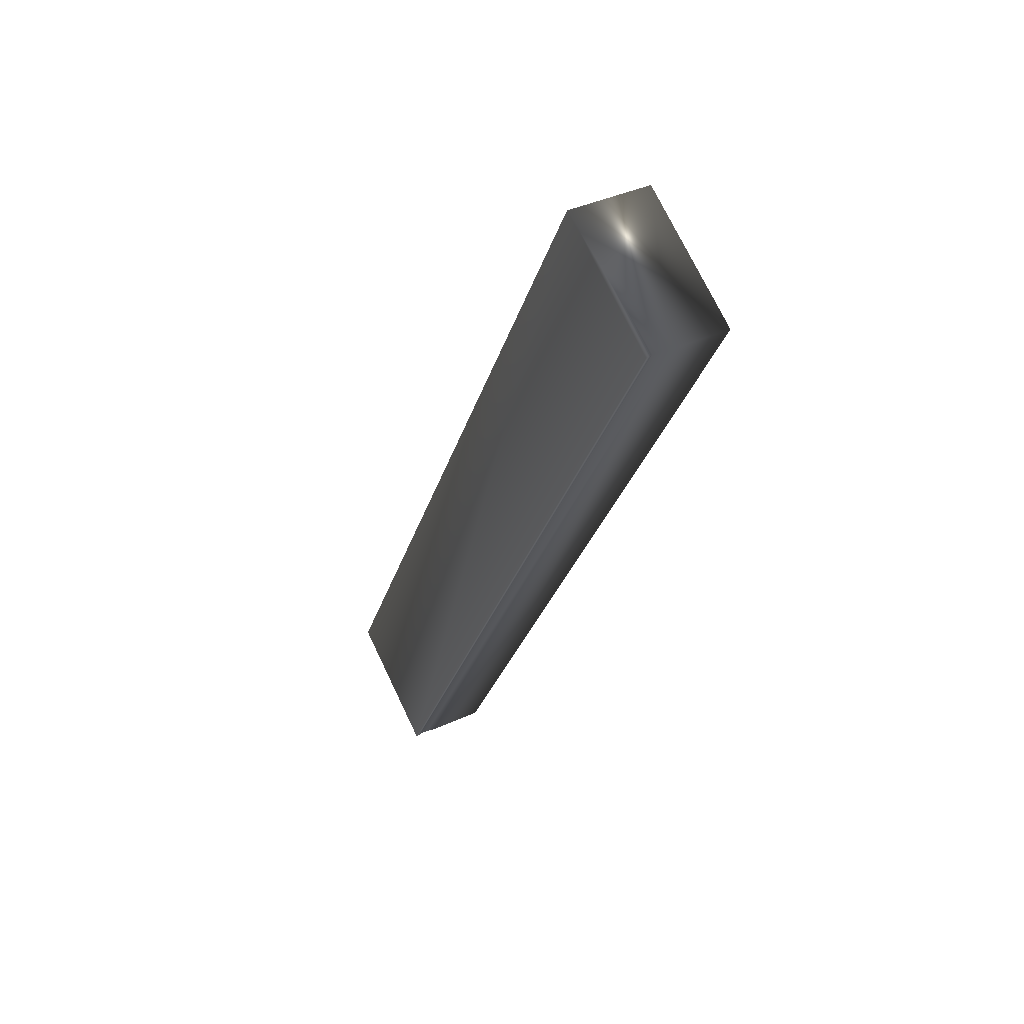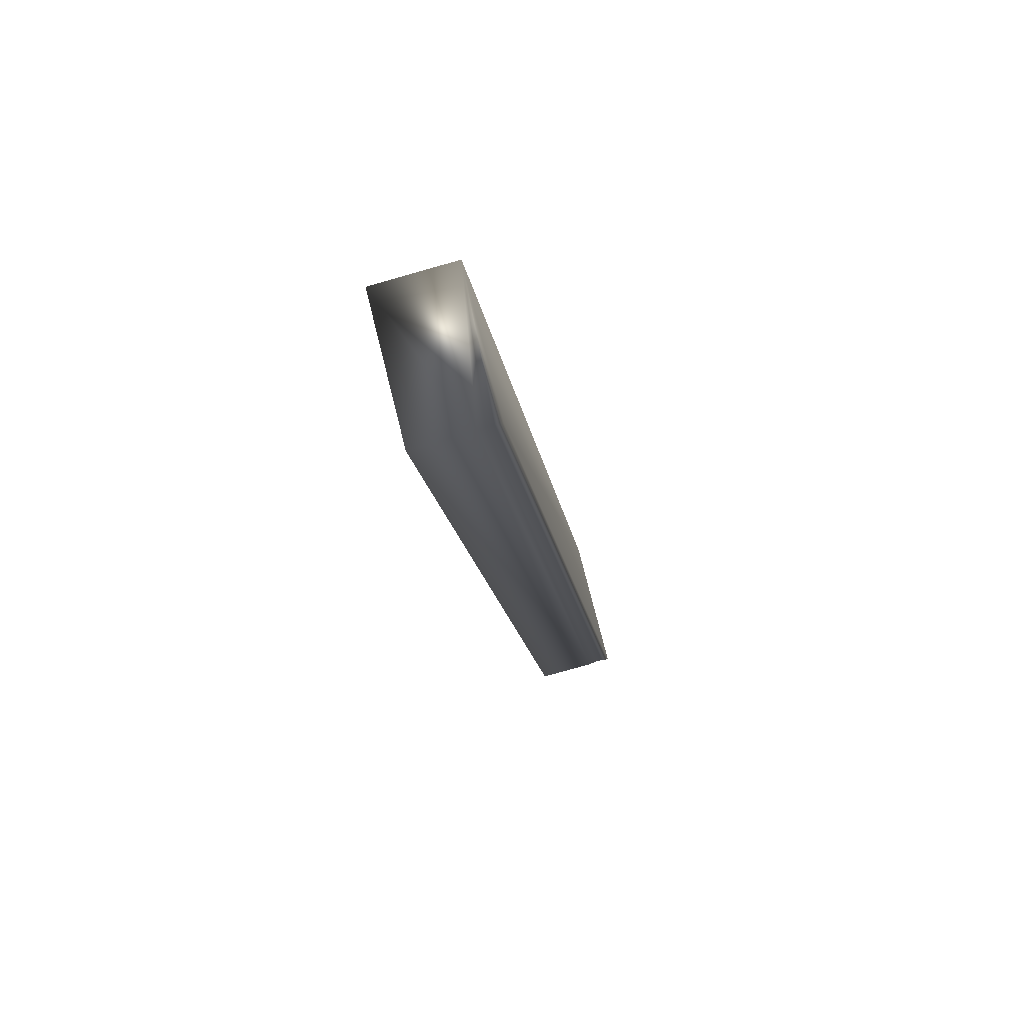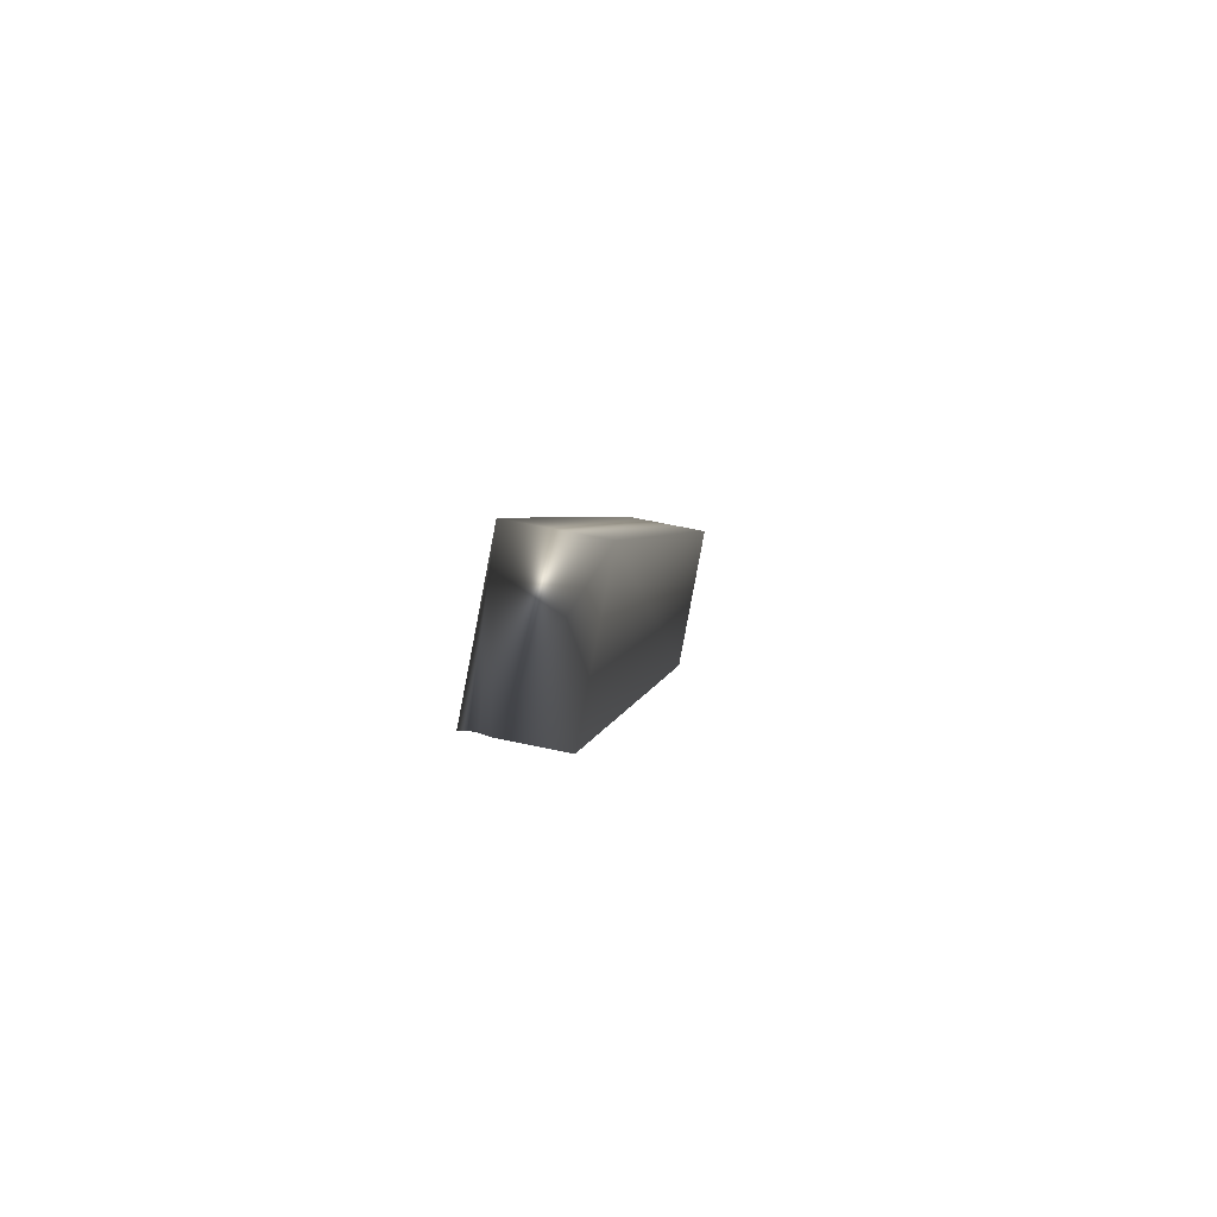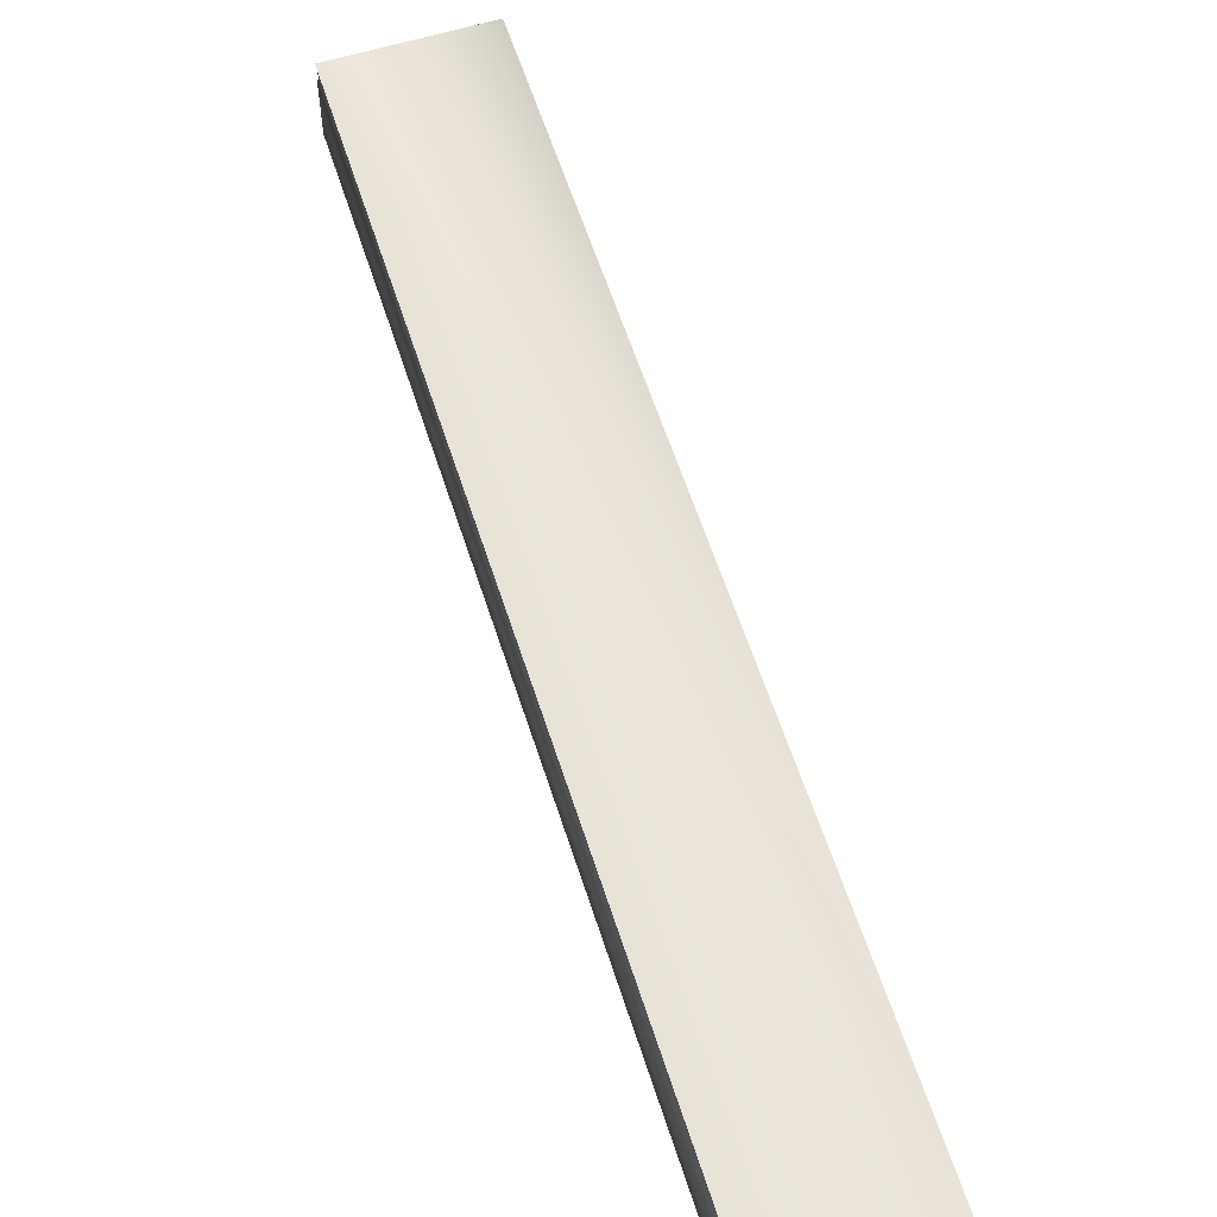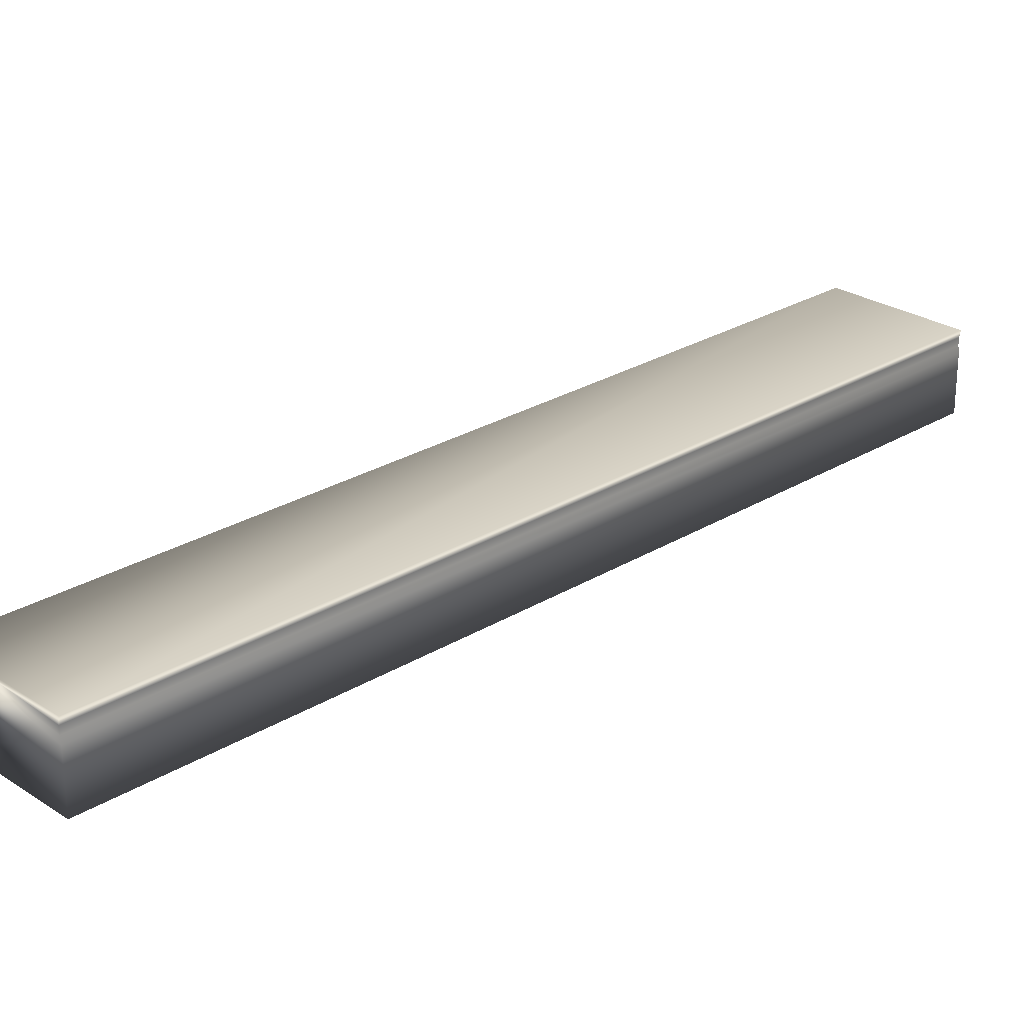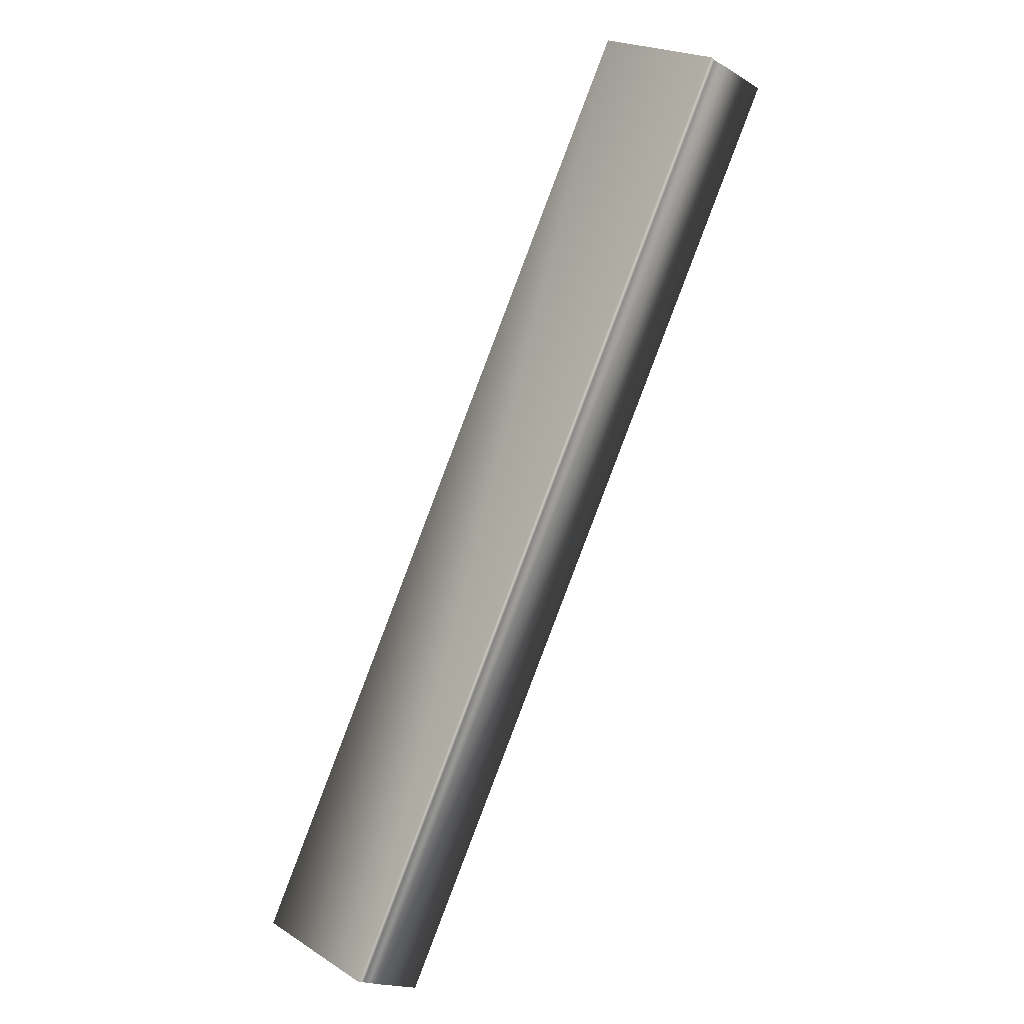
<metadata>
{"format":"obj","ext":"obj","renderer":"f3d","projection":"perspective","resolution":1024,"background":"white","views":[{"elev":40.5,"azim":-119.1,"up":"+Z"},{"elev":-78.0,"azim":105.8,"up":"+Z"},{"elev":64.7,"azim":-77.8,"up":"+Z"},{"elev":59.2,"azim":-45.6,"up":"+Y"},{"elev":26.1,"azim":-162.0,"up":"+Y"},{"elev":-17.7,"azim":-139.2,"up":"+Z"}]}
</metadata>
<code>
v -56.27 32.75 100.5
v -55.81 32.75 100.7
v -54.62 32.75 97.37
v -54.16 32.75 97.61
v -54.62 32.67 97.37
v -56.27 32.67 100.5
v -54.62 32.7 97.37
v -56.27 32.7 100.5
v -56.27 32.72 100.5
v -54.62 32.72 97.37
v -54.62 32.46 97.37
v -54.16 32.46 97.61
v -56.27 32.46 100.5
v -55.81 32.46 100.7
f 1 2 3
f 3 2 4
f 5 6 7
f 7 6 8
f 7 8 9
f 1 3 9
f 9 3 10
f 9 10 7
f 11 5 12
f 12 5 4
f 4 5 7
f 4 7 10
f 10 3 4
f 13 6 11
f 11 6 5
f 2 14 4
f 4 14 12
f 13 14 6
f 6 14 2
f 6 2 8
f 8 2 9
f 9 2 1
f 13 11 14
f 14 11 12

</code>
